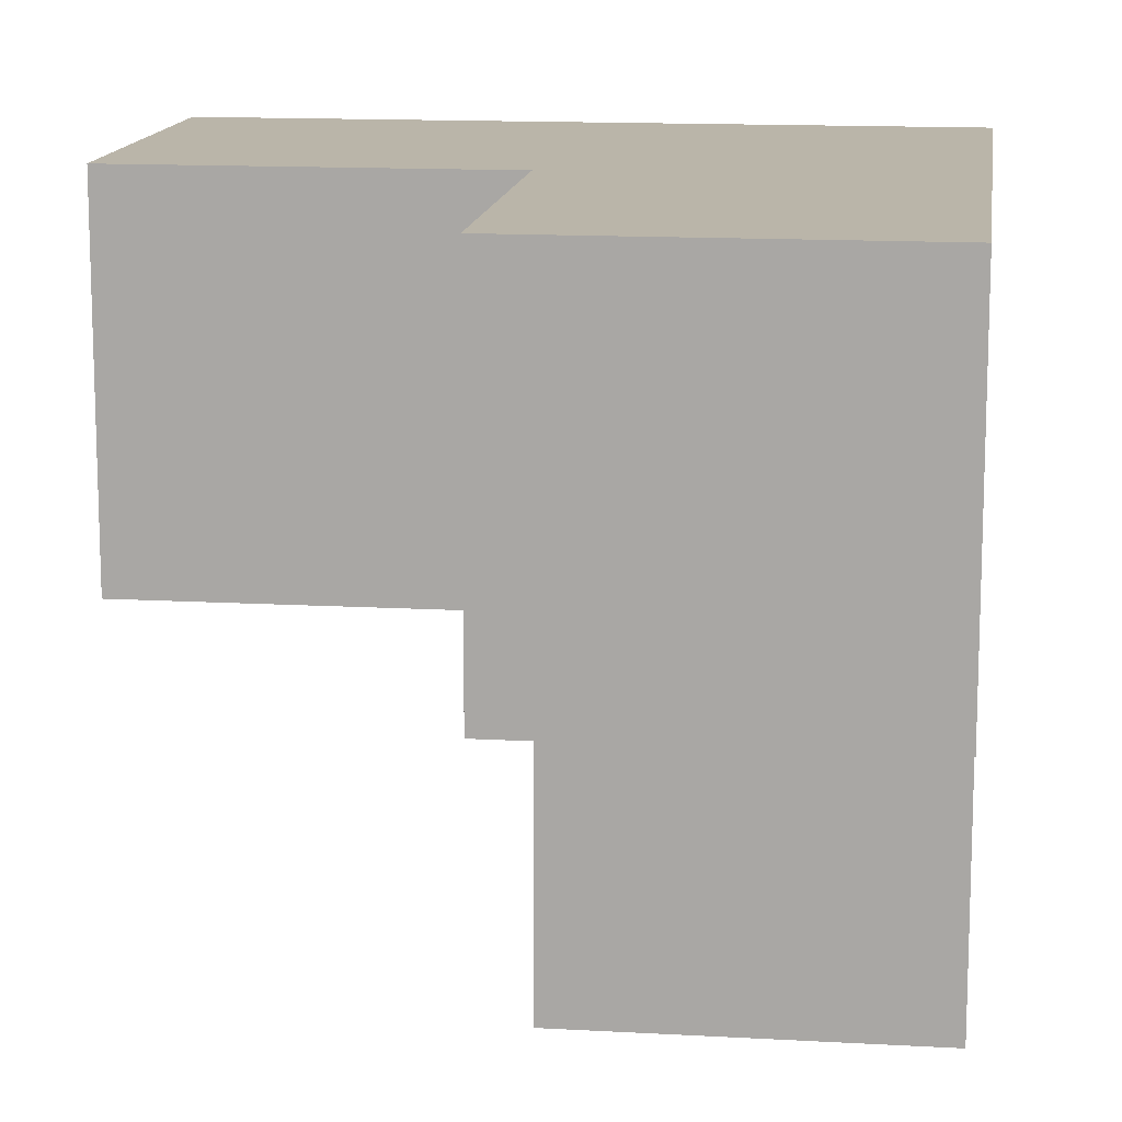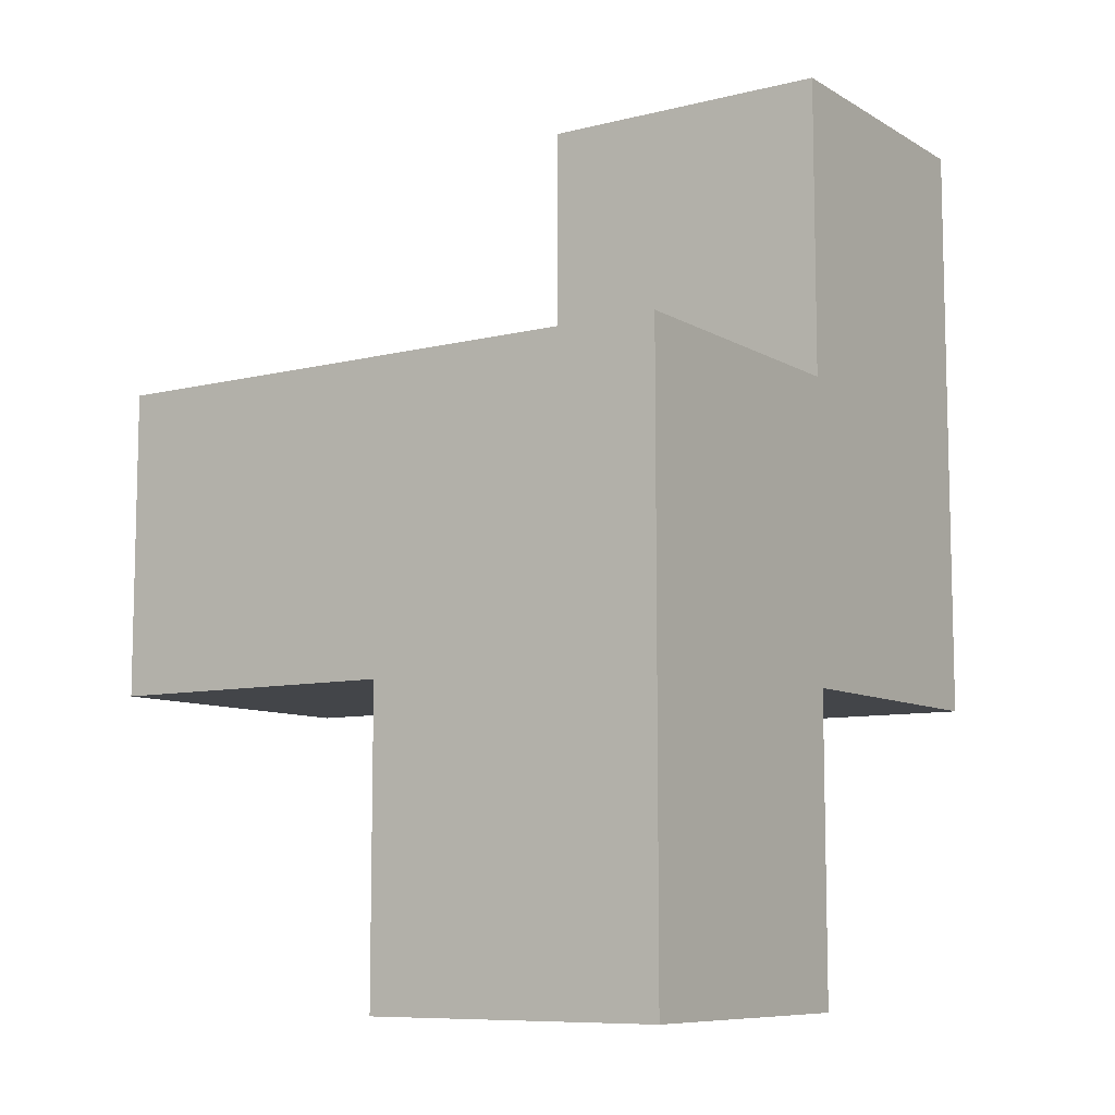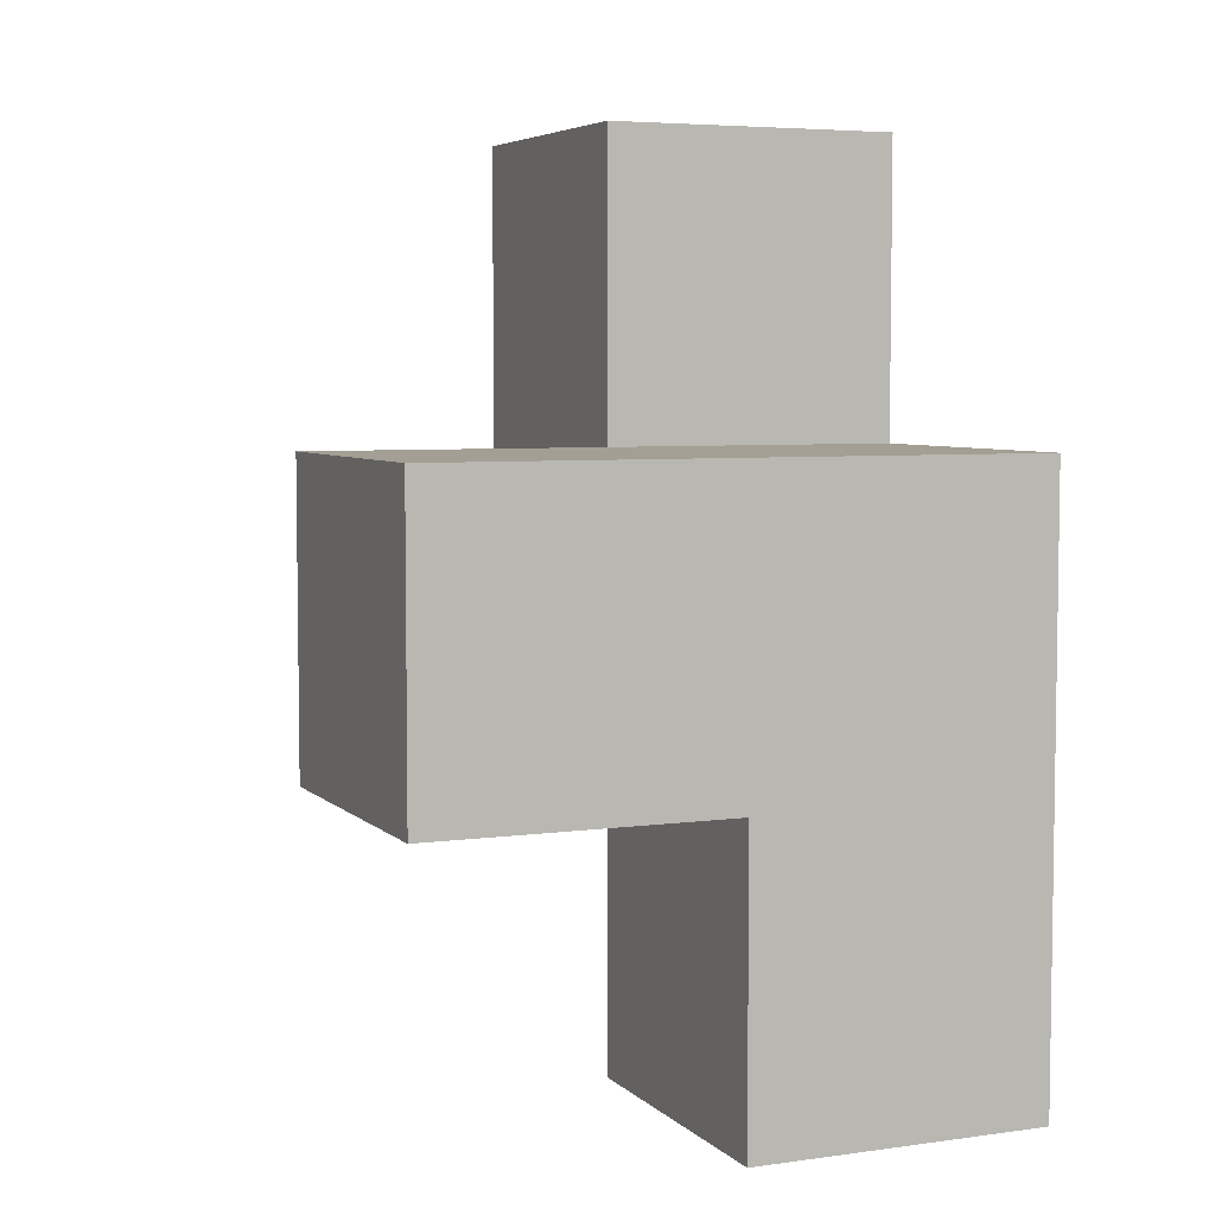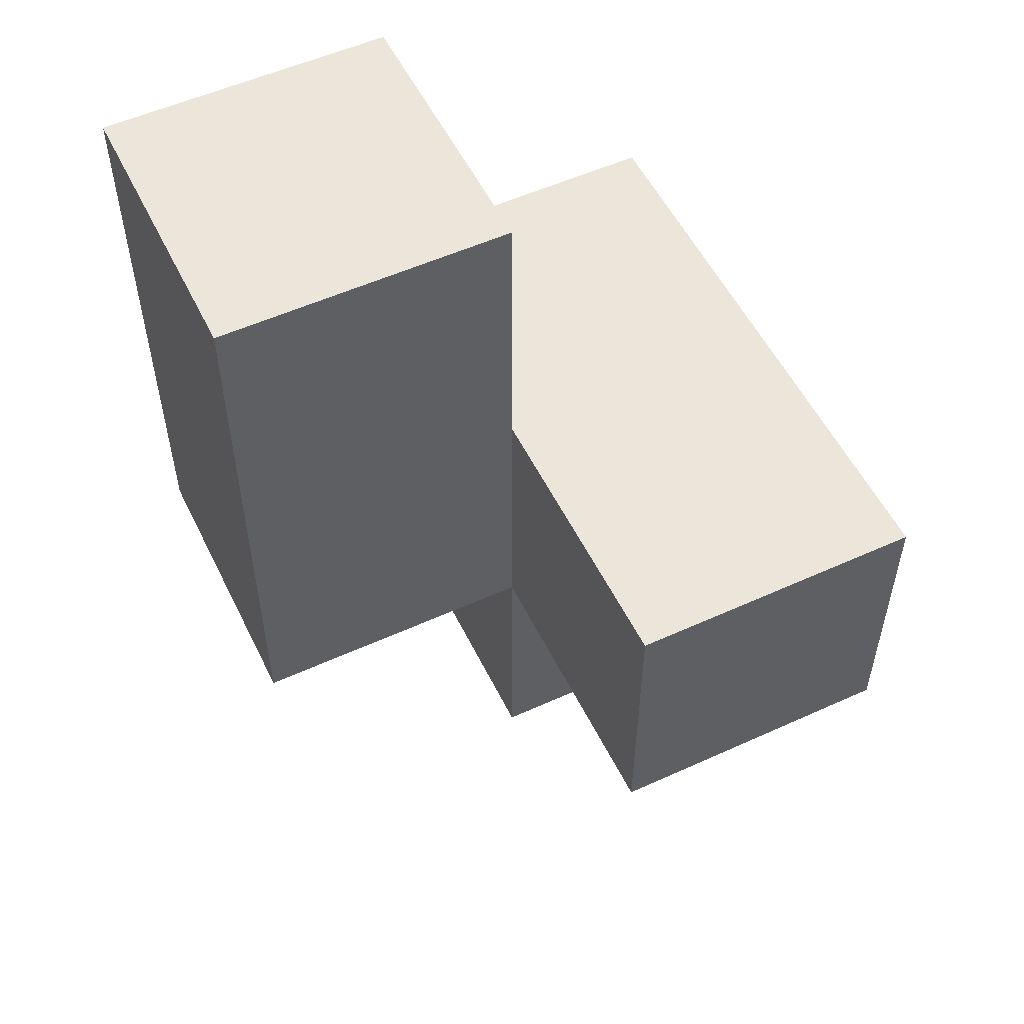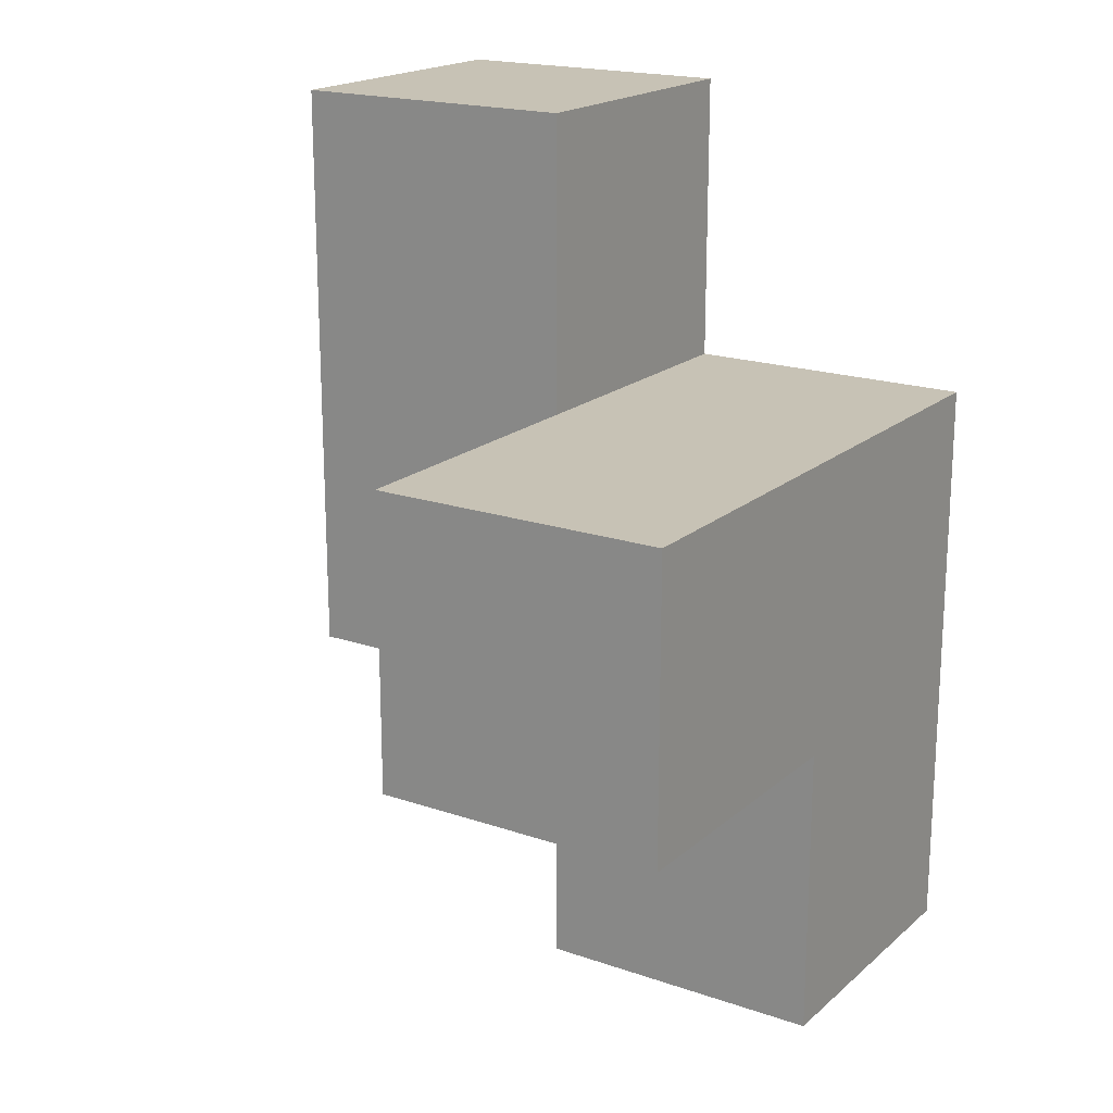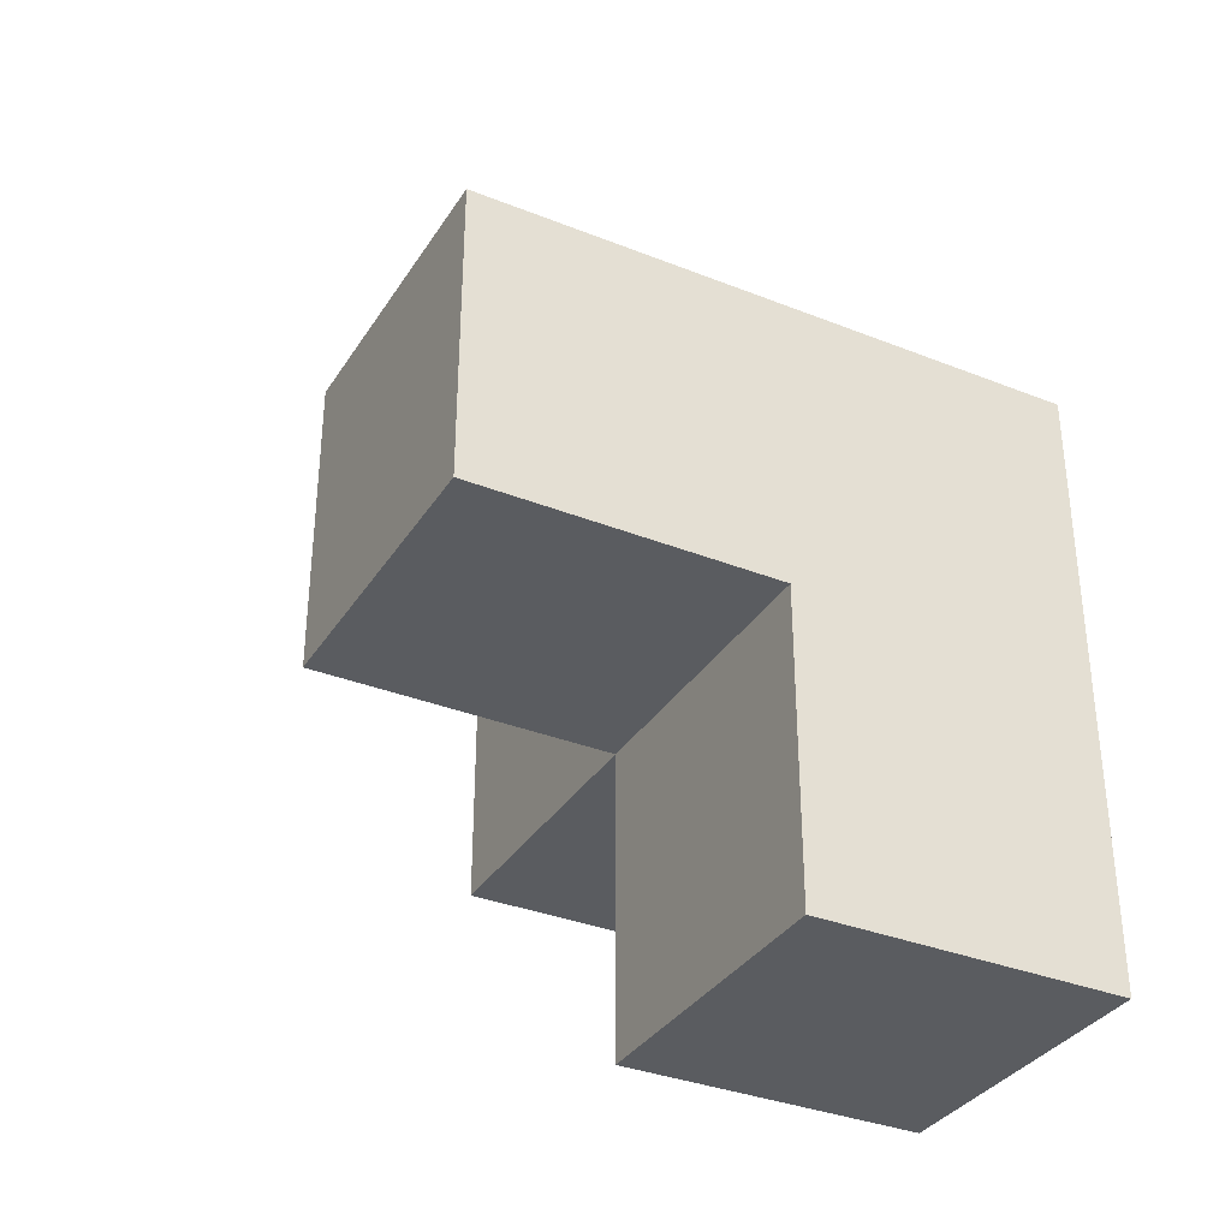
<metadata>
{"format":"obj","ext":"obj","renderer":"f3d","projection":"perspective","resolution":1024,"background":"white","views":[{"elev":13.6,"azim":7.3,"up":"+Z"},{"elev":-8.8,"azim":33.7,"up":"+Y"},{"elev":5.4,"azim":-23.2,"up":"+Y"},{"elev":54.2,"azim":-115.8,"up":"+Y"},{"elev":19.0,"azim":-57.0,"up":"+Y"},{"elev":-34.4,"azim":-28.1,"up":"+Y"}]}
</metadata>
<code>
v 2.002 2.005 1.991
v 2.992 2.005 1.001
v 1.012 2.005 1.991
v 2.992 1.015 1.991
v 2.992 3.985 1.001
v 2.992 2.995 1.991
v 2.002 2.995 0.01083
v 2.002 1.015 1.991
v 2.002 2.005 1.001
v 2.992 1.015 1.001
v 2.992 2.005 0.01083
v 1.012 2.005 1.001
v 2.992 2.995 1.001
v 1.012 2.995 1.991
v 2.992 3.985 0.01083
v 2.002 2.995 1.991
v 2.002 3.985 1.001
v 2.002 2.005 0.01083
v 2.002 1.015 1.001
v 2.992 2.005 1.991
v 1.012 2.995 1.001
v 2.992 2.995 0.01083
v 2.002 3.985 0.01083
v 2.002 2.995 1.001
f 1 20 16
f 6 16 20
f 13 24 6
f 16 6 24
f 2 13 20
f 6 20 13
f 10 19 2
f 9 2 19
f 8 4 1
f 20 1 4
f 19 10 8
f 4 8 10
f 9 19 1
f 8 1 19
f 10 2 4
f 20 4 2
f 11 18 22
f 7 22 18
f 18 11 9
f 2 9 11
f 7 18 24
f 9 24 18
f 11 22 2
f 13 2 22
f 9 12 24
f 21 24 12
f 3 1 14
f 16 14 1
f 12 9 3
f 1 3 9
f 24 21 16
f 14 16 21
f 21 12 14
f 3 14 12
f 22 7 15
f 23 15 7
f 24 13 17
f 5 17 13
f 15 23 5
f 17 5 23
f 23 7 17
f 24 17 7
f 22 15 13
f 5 13 15

</code>
